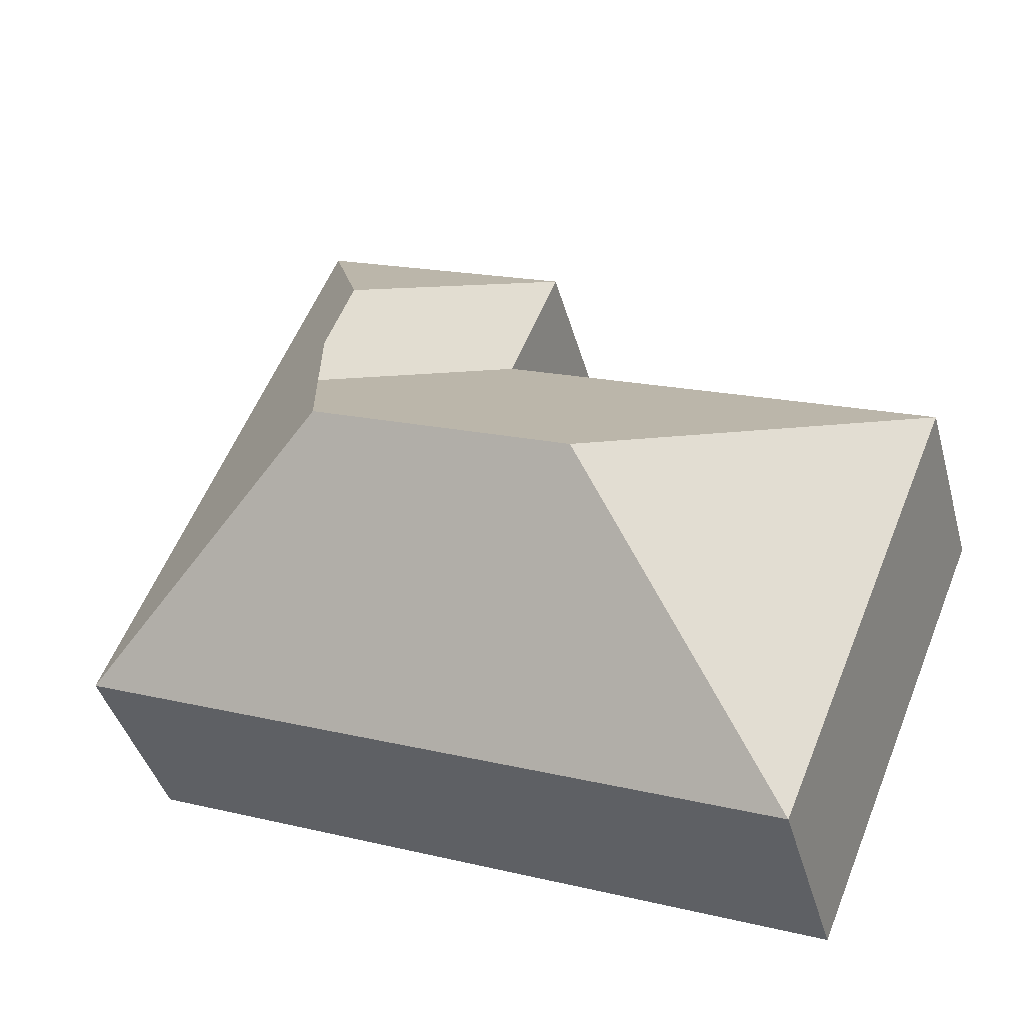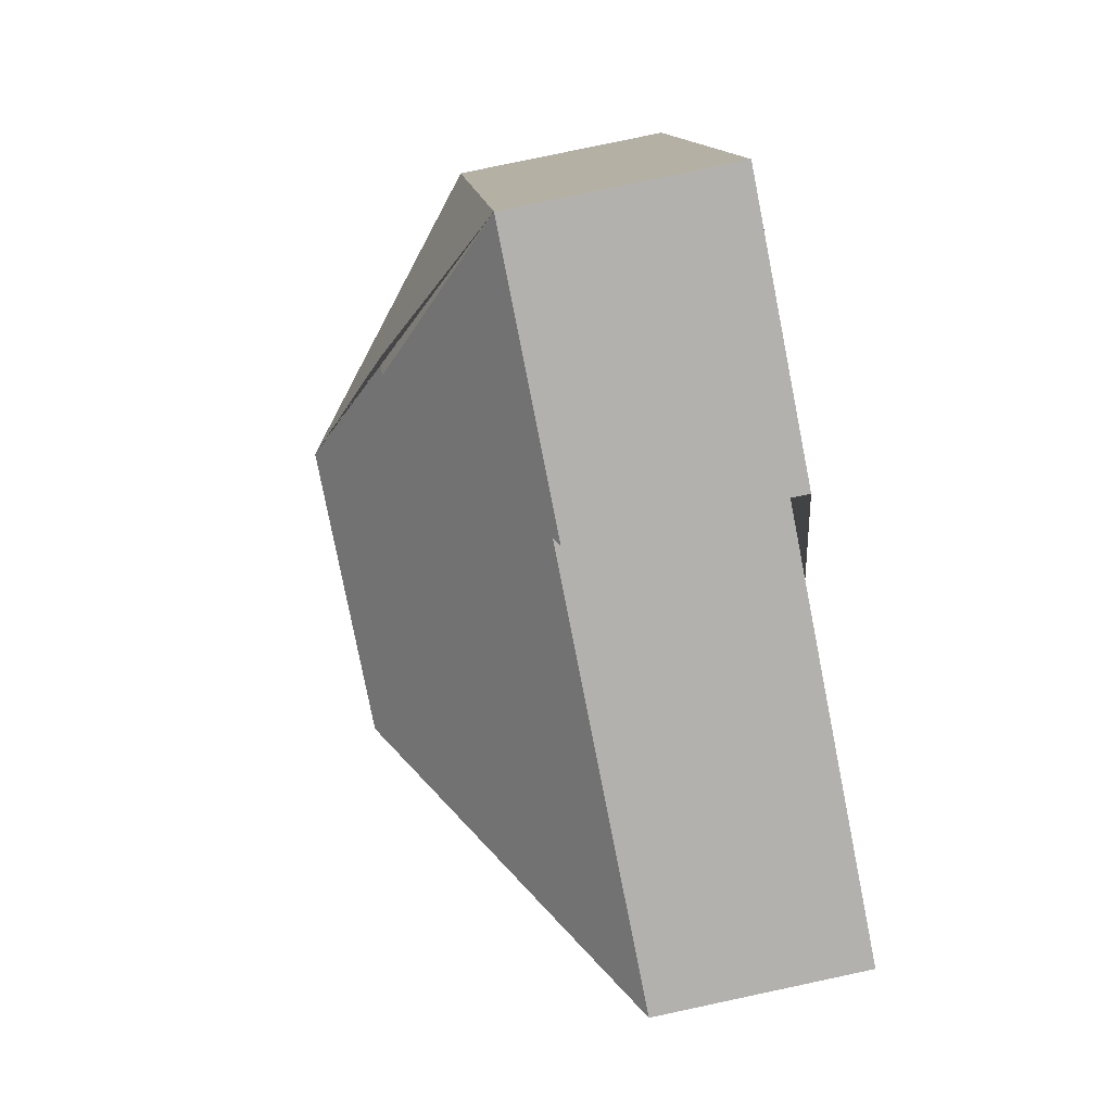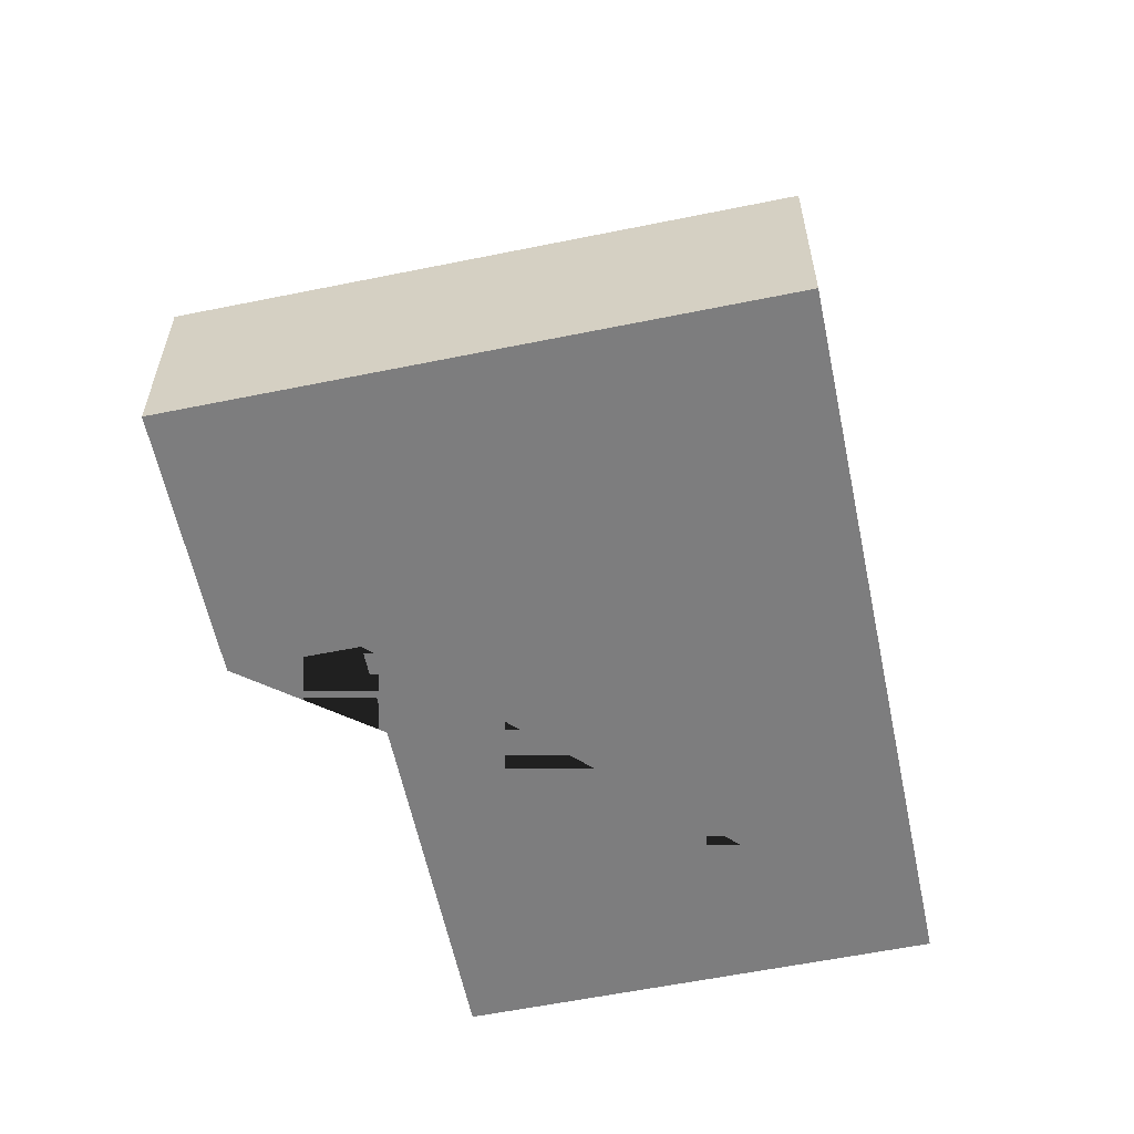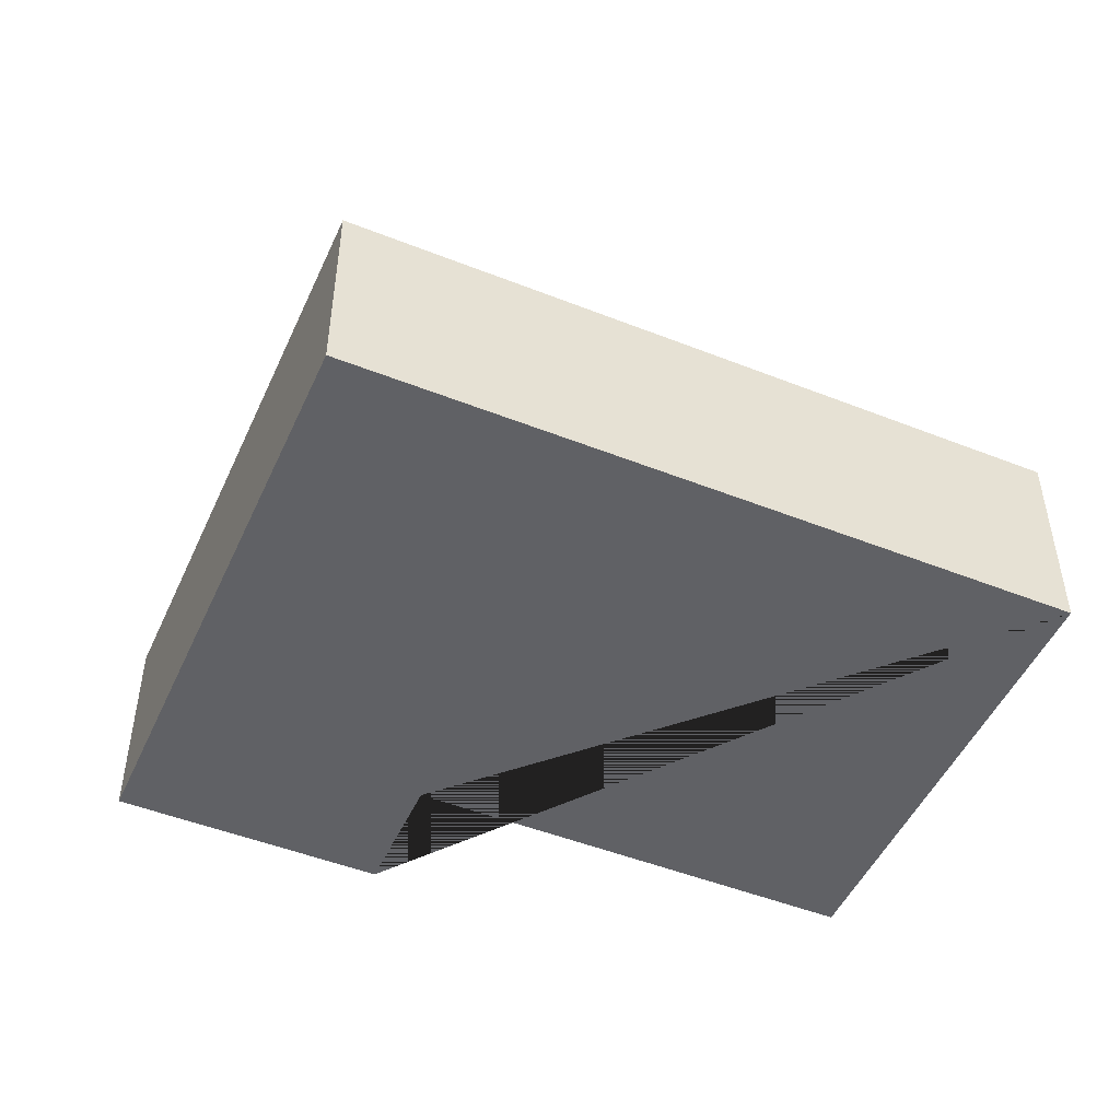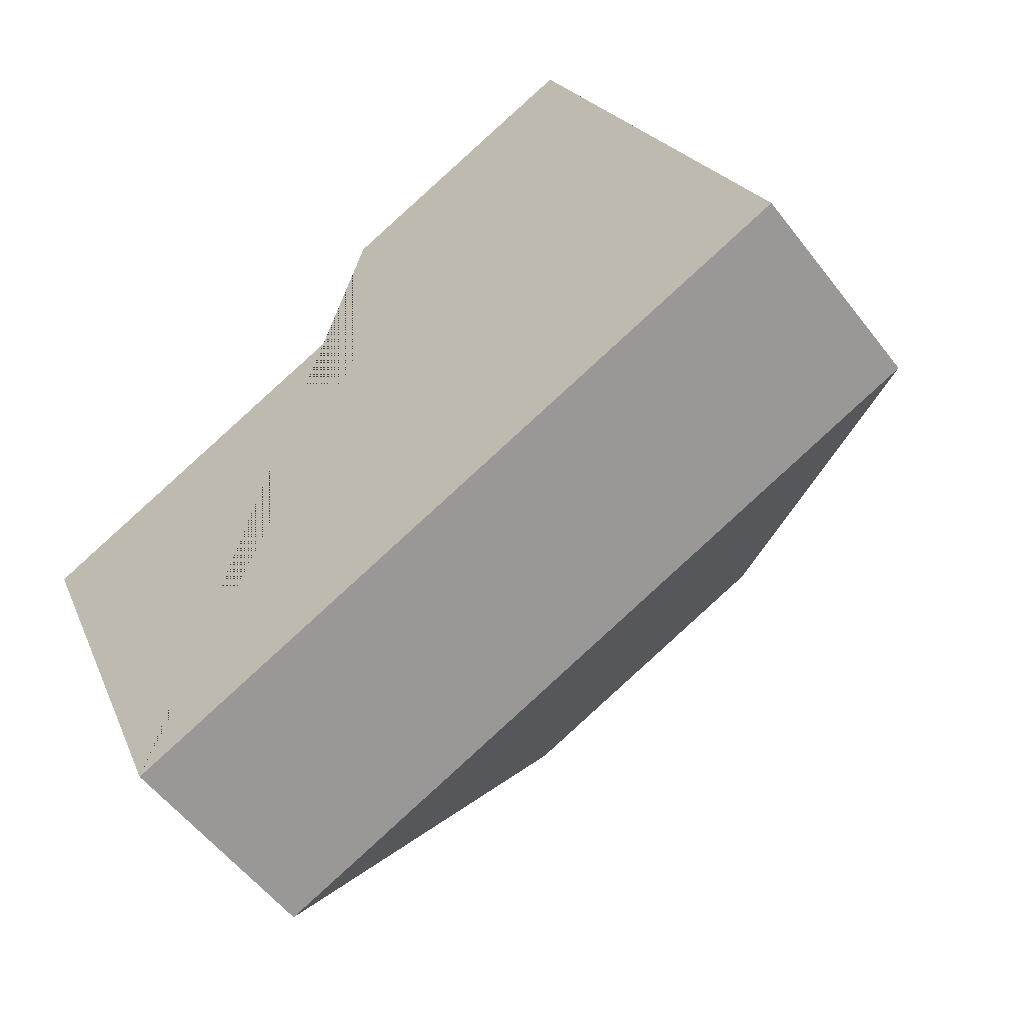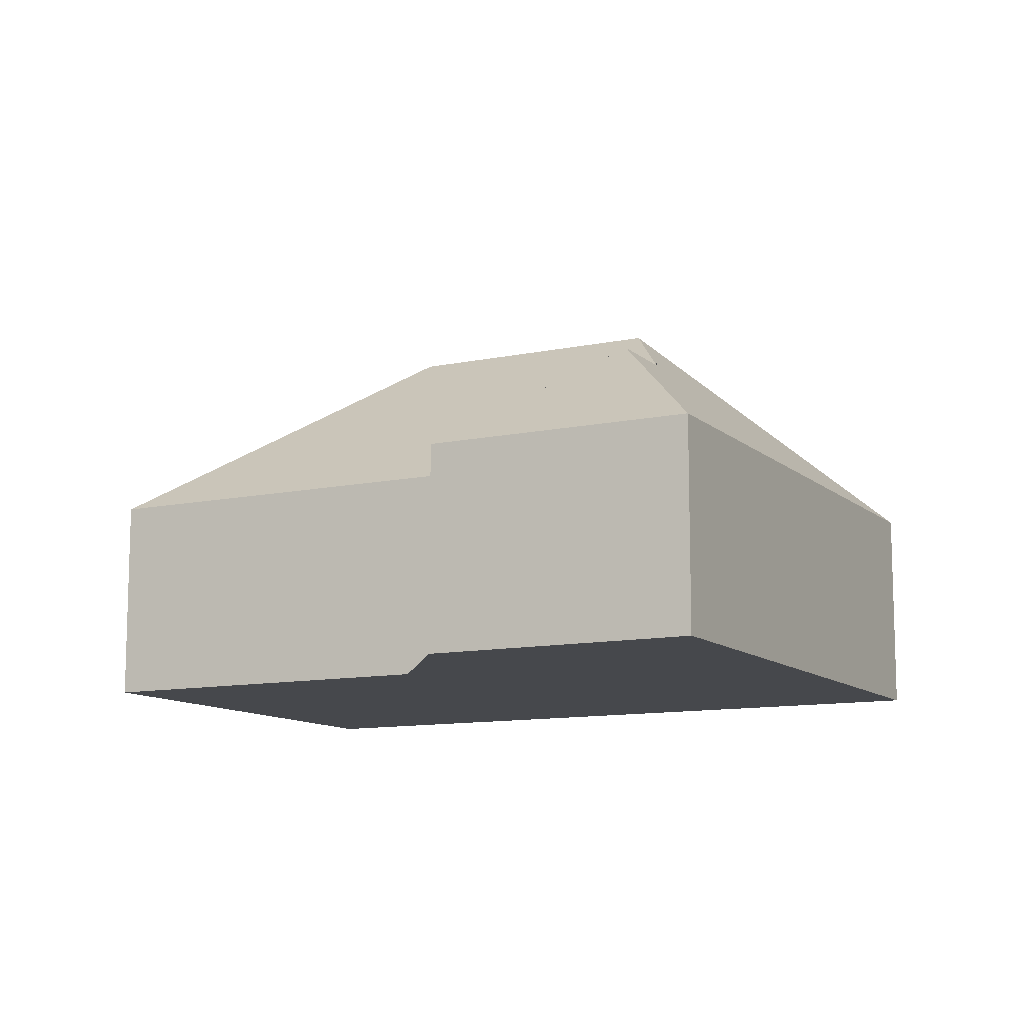
<metadata>
{"format":"obj","ext":"obj","renderer":"f3d","projection":"perspective","resolution":1024,"background":"white","views":[{"elev":-41.1,"azim":-165.0,"up":"+Z"},{"elev":79.3,"azim":-102.0,"up":"+Z"},{"elev":-59.1,"azim":79.6,"up":"+Y"},{"elev":-48.8,"azim":134.0,"up":"+Y"},{"elev":-55.6,"azim":36.9,"up":"+Z"},{"elev":-11.2,"azim":5.3,"up":"+Y"}]}
</metadata>
<code>
o CG10_500_041072_0039
v 79.54 75 -317.6
v 14.8 75 -159.2
v 131.3 145 -206.6
v 169.8 75 -95.89
v 152 75 -52.45
v 222.4 145 -169.4
v 238.3 116.3 -123.9
v 220.6 116.3 -80.46
v 243.6 75 -15.03
v 326.1 75 -216.9
v 79.54 0 -317.6
v 14.8 0 -159.2
v 169.8 0 -95.89
v 152 0 -52.45
v 243.6 0 -15.03
v 326.1 0 -216.9
f 2 3 6 7 4
f 4 7 8 5
f 8 5 9
f 9 8 7 6 10
f 2 3 1
f 1 3 6 10
f 11 12 13 14 15 16
f 1 11 12 2
f 2 12 13 4
f 4 13 14 5
f 5 14 15 9
f 9 15 16 10
f 10 16 11 1

</code>
